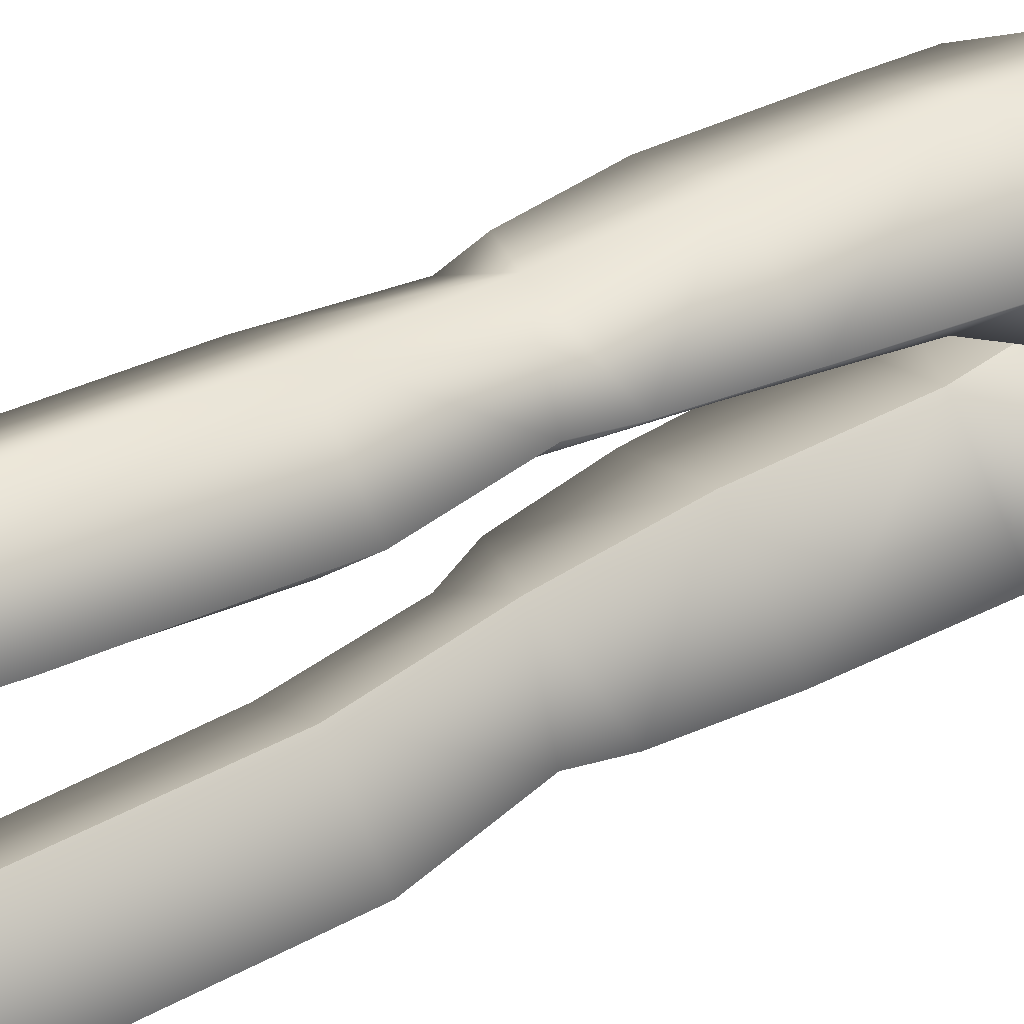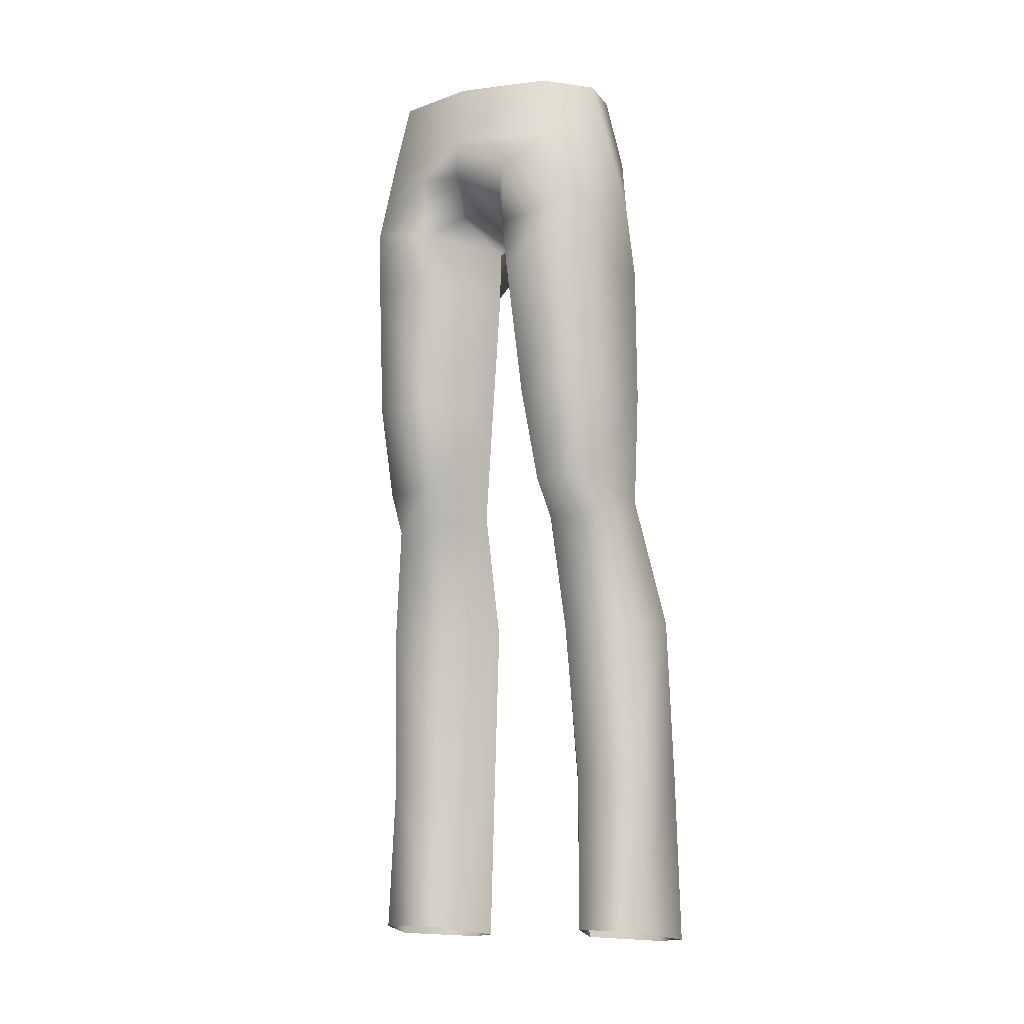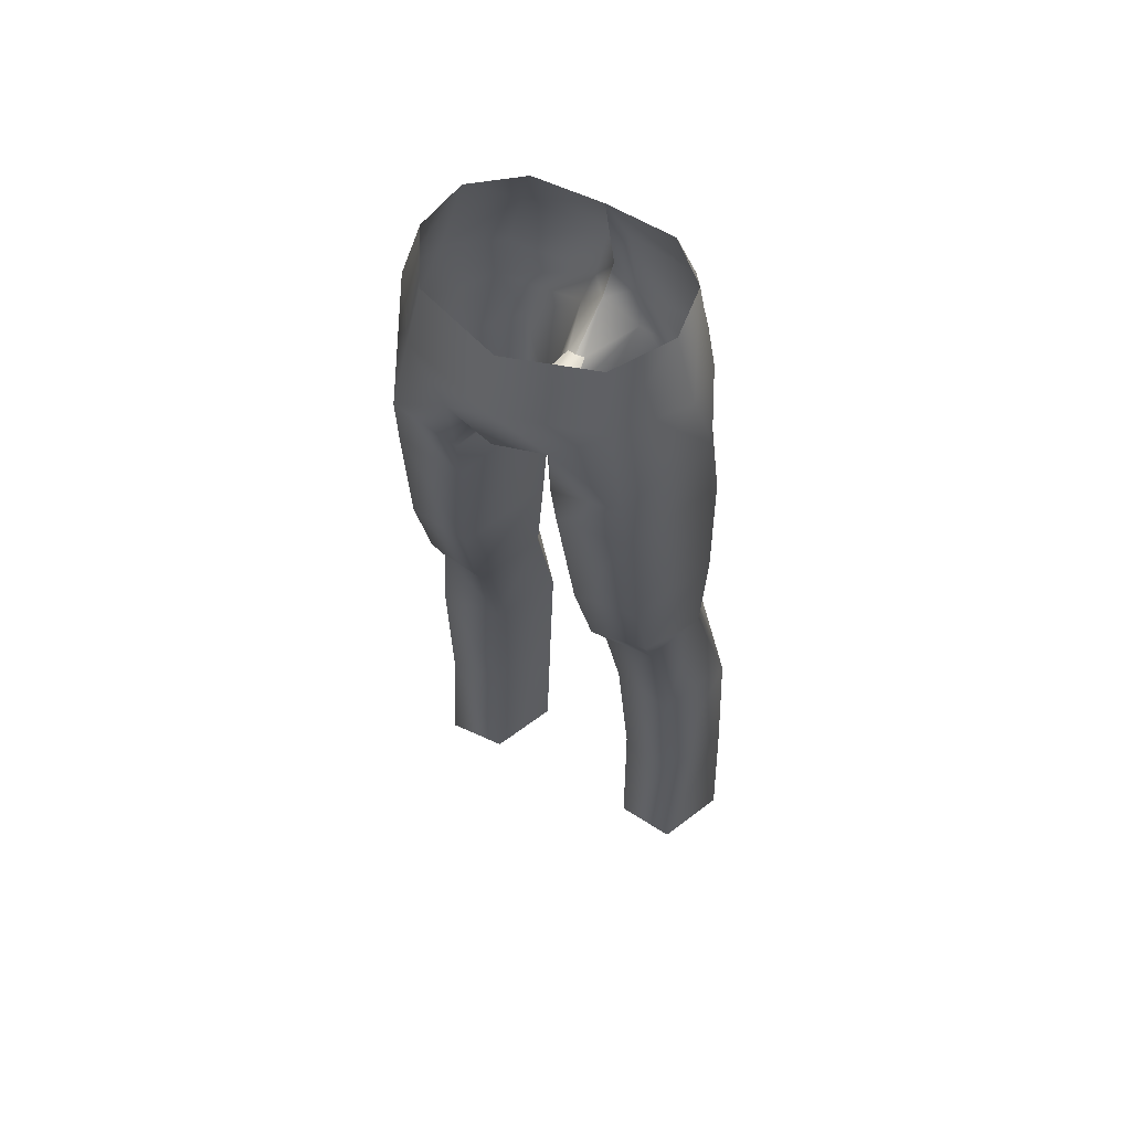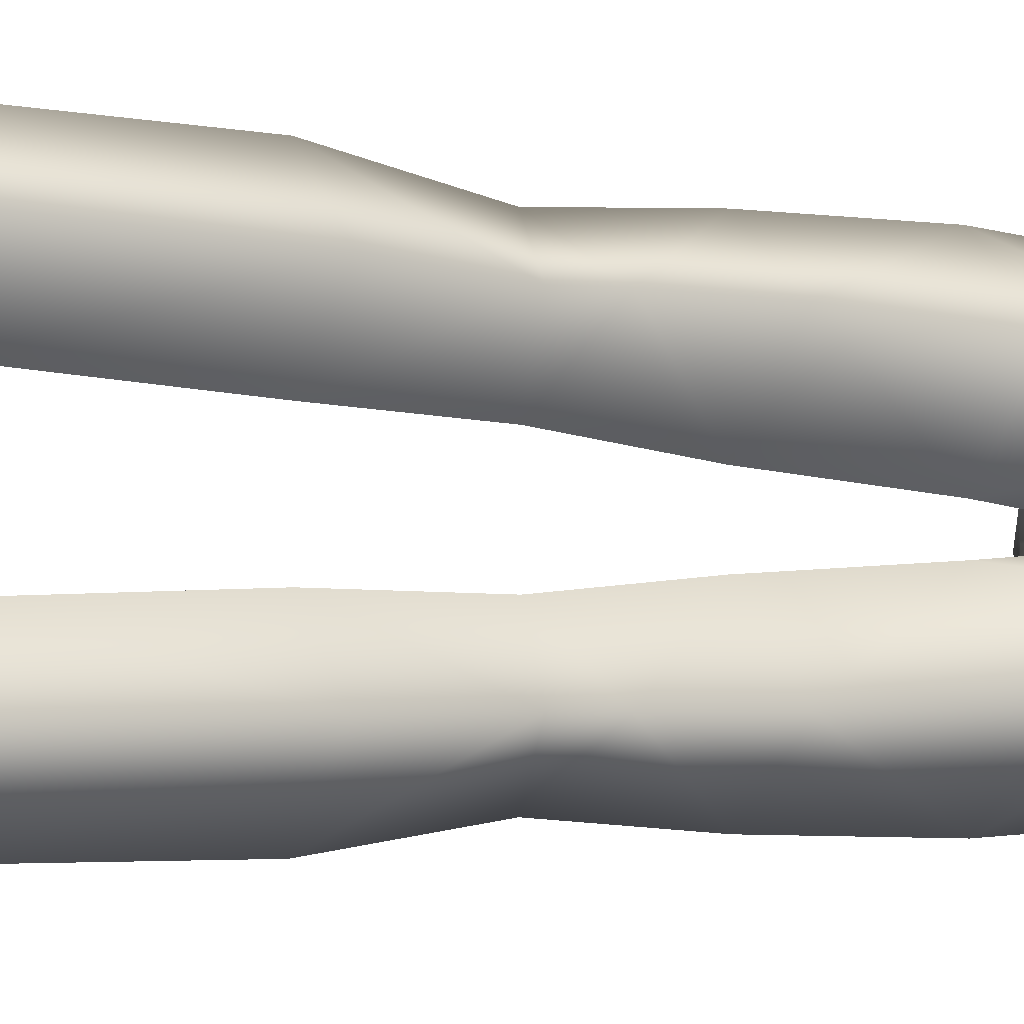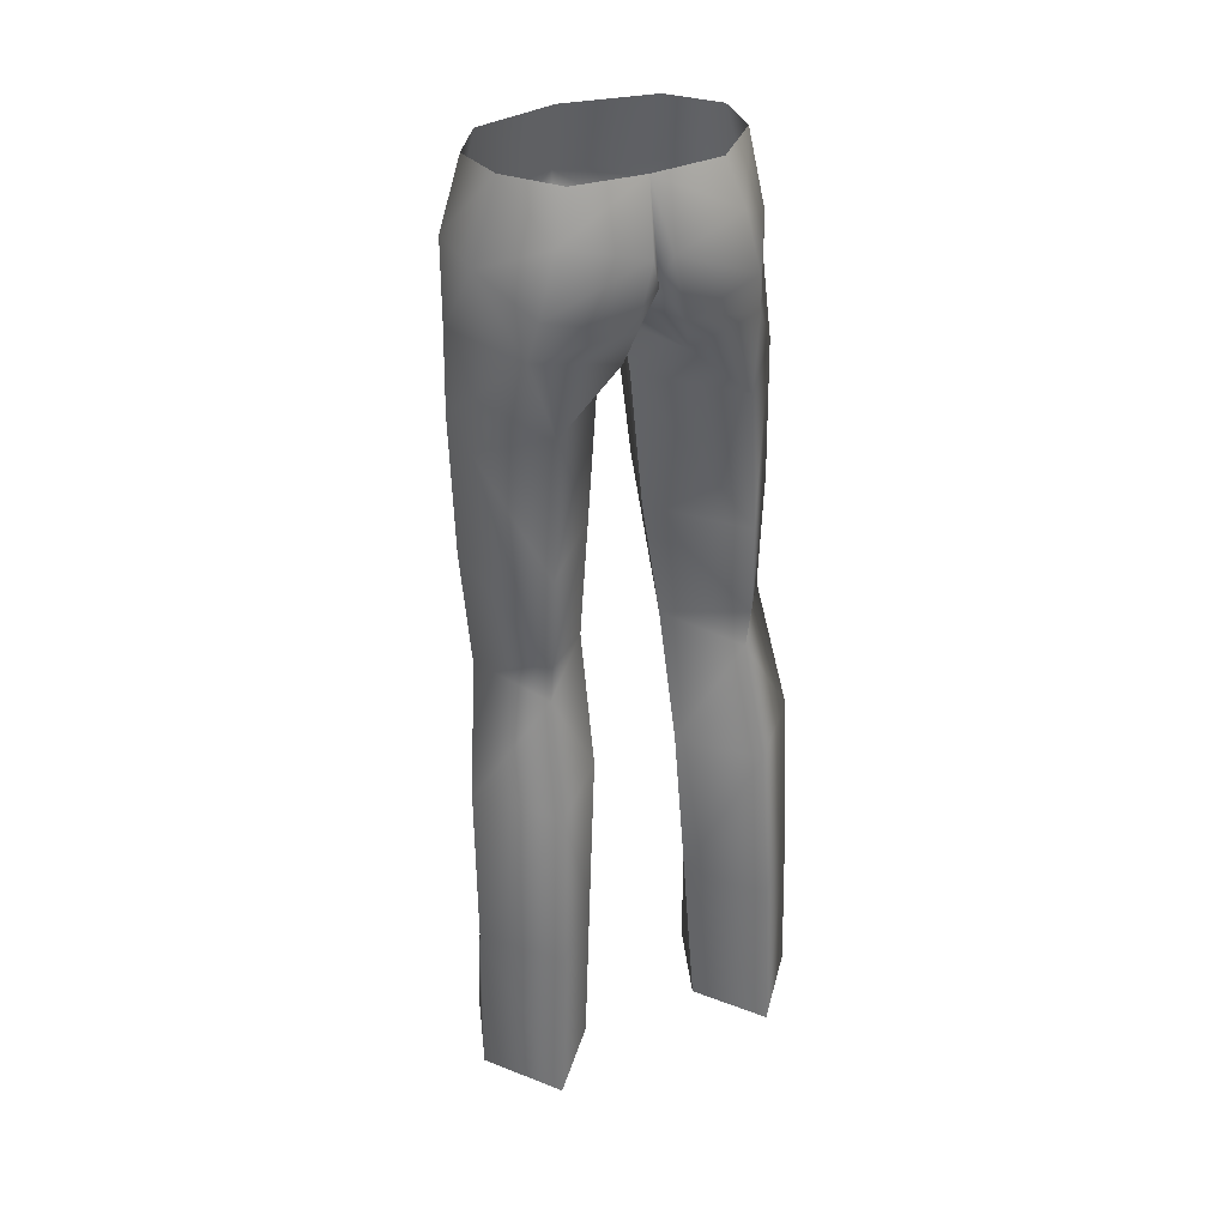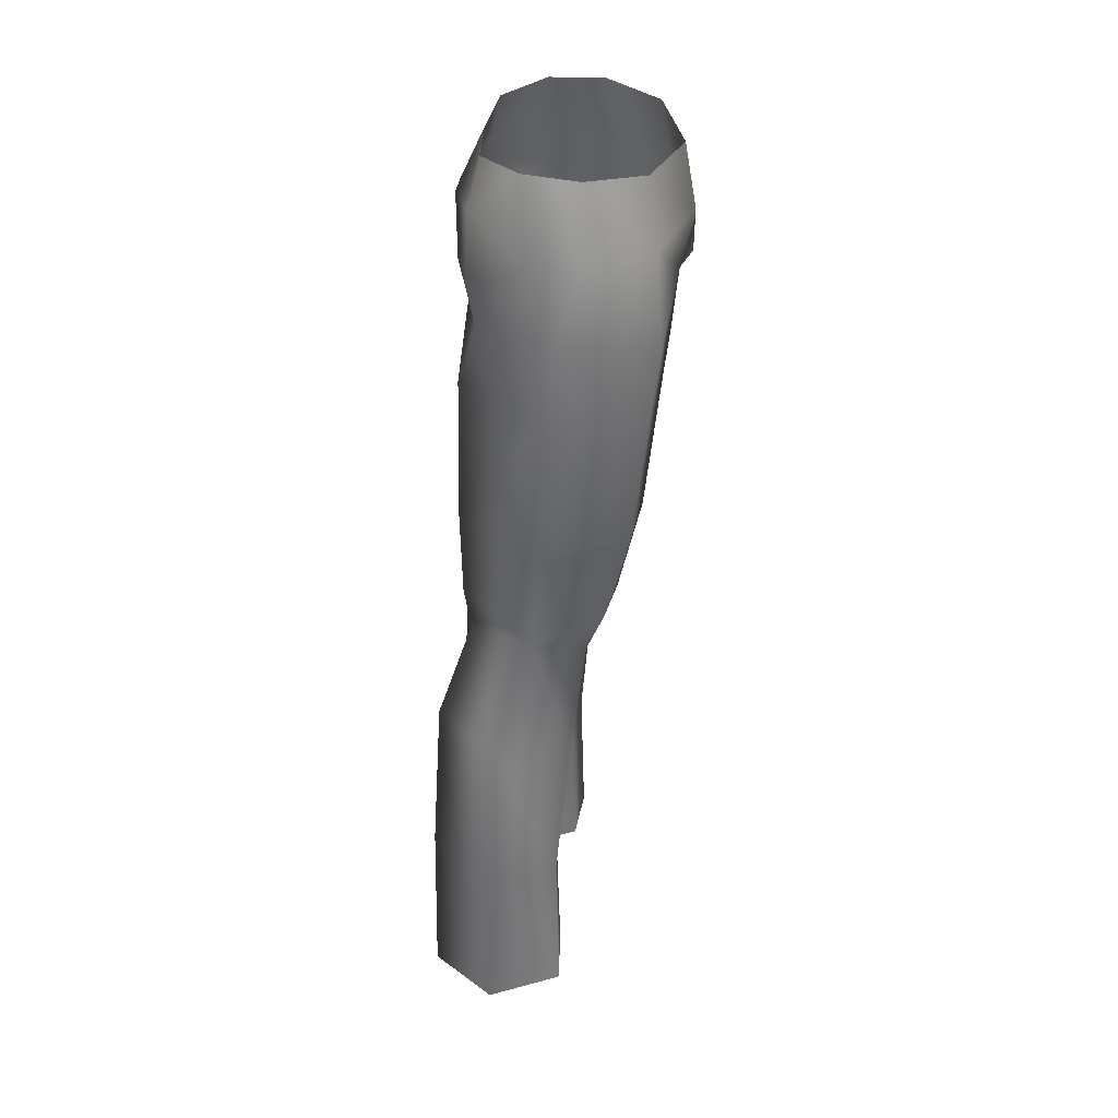
<metadata>
{"format":"obj","ext":"obj","renderer":"f3d","projection":"perspective","resolution":1024,"background":"white","views":[{"elev":37.7,"azim":-119.7,"up":"+Y"},{"elev":-10.8,"azim":118.8,"up":"+Z"},{"elev":57.2,"azim":119.9,"up":"+Z"},{"elev":-4.9,"azim":-114.2,"up":"+Y"},{"elev":35.4,"azim":-115.5,"up":"+Z"},{"elev":34.7,"azim":6.0,"up":"+Z"}]}
</metadata>
<code>
g ka_downbody_001
v -9.077 -0.03967 103
v -3.868 -0.03967 99.85
v -4.091 -0.9691 99.72
v -10.78 -3.318 98.86
v -11.92 -2.383 102.5
v -11.26 -0.03966 105.8
v -12.17 -1.069 109.2
v -9.18 -0.03967 115.8
v -1.177 -1.224 97.66
v -2.043 -1.754 92.48
v -11.08 -10.03 92.77
v -8.889 -11.78 99.95
v -9.886 -11.03 104.3
v -9.891 -9.309 110.9
v -8.706 -7.64 115.9
v -4.361 -12.28 116.2
v -11.34 -10.71 77.73
v -1.791 -17.02 92.51
v -0.7611 -16.46 100.7
v -3.775 -14.63 107.4
v 1.821 -15.47 108.5
v 1.523 -13.09 116
v -2.377 -2.992 77.45
v -11.09 -10.91 67.63
v -2.525 -16.85 77.48
v 6.777 -13.42 77.2
v 8.449 -12.89 92.2
v -3.501 -4.483 64.76
v -10.35 -10.86 62.99
v -3.164 -16.01 64.77
v 4.186 -13.45 67.14
v 5.149 -7.331 67.1
v 7.547 -6.564 77.17
v -7.152 -4.715 50.68
v -14.24 -11.34 51.1
v -6.756 -18.18 50.65
v 0.8212 -14.82 50.19
v 2.363 -13.21 62.75
v -7.998 -5.763 32.57
v -15.28 -12.04 32.8
v -7.825 -18.48 32.58
v -0.6959 -15.47 32.38
v -1.343 -9.181 32.39
v -0.2667 -8.139 50.23
v -15.55 -12.73 13.64
v -8.276 -18.84 14.22
v -0.3132 -16.13 15.4
v -0.8124 -9.446 15.38
v -8.848 -6.784 14.25
v 9.303 -12.43 98.86
v 8.489 -10.69 108.3
v 7.449 -9.474 115.4
v 11.62 -0.03969 108
v 10.36 -0.03969 115
v 9.195 -5.461 92.16
v 9.826 -5.208 97.6
v 10.46 -5.527 104.3
v -2.043 -1.754 92.48
v -1.177 -1.224 97.66
v 5.936 -2.469 100.6
v 11.55 -0.03969 103.5
v -2.377 -2.992 77.45
v -3.501 -4.483 64.76
v 2.77 -7.886 62.69
v -7.152 -4.715 50.68
v -7.998 -5.763 32.57
v -8.848 -6.784 14.25
v -4.091 -0.9691 99.72
v 5.649 -0.03968 100.4
v 5.936 2.372 100.6
v 10.46 5.43 104.3
v -3.868 -0.03967 99.85
v -4.091 0.8728 99.72
v -1.178 1.127 97.66
v 9.824 5.112 97.59
v 9.301 12.34 98.86
v 8.489 10.59 108.3
v 7.449 9.395 115.4
v -2.046 1.657 92.48
v 9.191 5.365 92.15
v 8.445 12.79 92.2
v -0.7623 16.37 100.7
v 1.821 15.37 108.5
v 1.523 13.11 116
v 7.54 6.468 77.16
v 6.77 13.33 77.2
v -1.794 16.93 92.52
v -8.89 11.68 99.95
v -3.775 14.53 107.4
v -2.383 2.896 77.45
v 5.14 7.235 67.1
v 4.177 13.35 67.14
v -2.532 16.75 77.48
v -11.35 10.62 77.74
v -11.08 9.932 92.77
v -3.511 4.387 64.76
v 2.761 7.79 62.69
v 2.354 13.11 62.75
v -3.174 15.92 64.77
v -11.1 10.81 67.64
v -0.2747 8.043 50.24
v 0.8133 14.72 50.19
v -6.764 18.08 50.65
v -10.36 10.76 62.99
v -7.16 4.619 50.68
v -1.349 9.085 32.39
v -0.7018 15.37 32.38
v -7.831 18.39 32.59
v -14.25 11.24 51.1
v -8.004 5.666 32.57
v -0.8163 9.35 15.38
v -0.317 16.04 15.4
v -8.28 18.74 14.22
v -15.56 12.64 13.64
v -15.29 11.95 32.8
v -8.851 6.688 14.25
v -4.361 12.2 116.2
v -9.891 9.213 110.9
v -8.706 7.561 115.9
v -9.18 -0.03967 115.8
v -12.17 0.9724 109.2
v -11.26 -0.03966 105.8
v -9.886 10.93 104.3
v -11.92 2.287 102.5
v -9.077 -0.03967 103
v -10.78 3.221 98.86
v -4.091 0.8728 99.72
v -3.868 -0.03967 99.85
v -2.046 1.657 92.48
v -1.178 1.127 97.66
v -2.383 2.896 77.45
v -3.511 4.387 64.76
v -7.16 4.619 50.68
v -8.004 5.666 32.57
v -8.851 6.688 14.25
f 1 2 3
f 1 3 4
f 4 5 1
f 5 6 1
f 7 6 5
f 8 6 7
f 3 9 4
f 9 10 4
f 4 10 11
f 4 11 12
f 5 4 12
f 5 12 13
f 5 13 7
f 7 13 14
f 8 7 14
f 14 15 8
f 16 15 14
f 17 11 10
f 18 11 17
f 12 11 18
f 12 18 19
f 20 12 19
f 13 12 20
f 14 13 20
f 16 14 20
f 16 20 21
f 21 22 16
f 10 23 17
f 24 17 23
f 25 17 24
f 17 25 18
f 18 25 26
f 26 27 18
f 19 18 27
f 23 28 24
f 24 28 29
f 24 29 30
f 24 30 25
f 25 30 31
f 31 26 25
f 26 31 32
f 32 33 26
f 27 26 33
f 28 34 29
f 29 34 35
f 29 35 36
f 29 36 30
f 37 30 36
f 38 30 37
f 30 38 31
f 32 31 38
f 35 34 39
f 39 40 35
f 35 40 41
f 41 36 35
f 36 41 42
f 42 37 36
f 37 42 43
f 43 44 37
f 38 37 44
f 39 45 40
f 40 45 41
f 41 45 46
f 41 46 47
f 41 47 42
f 42 47 48
f 48 43 42
f 39 49 45
f 20 19 21
f 21 19 50
f 50 51 21
f 22 21 51
f 51 52 22
f 52 51 53
f 53 54 52
f 27 50 19
f 50 27 55
f 55 56 50
f 57 50 56
f 57 51 50
f 51 57 53
f 33 55 27
f 58 55 33
f 56 55 58
f 58 59 56
f 60 56 59
f 57 56 60
f 60 61 57
f 57 61 53
f 33 62 58
f 62 33 32
f 32 63 62
f 32 64 63
f 63 64 44
f 63 44 65
f 65 44 43
f 43 66 65
f 38 64 32
f 44 64 38
f 43 48 66
f 66 48 67
f 60 59 68
f 69 60 68
f 69 61 60
f 69 70 61
f 70 71 61
f 71 53 61
f 68 72 69
f 69 72 73
f 73 70 69
f 70 73 74
f 70 74 75
f 71 70 75
f 71 75 76
f 71 76 77
f 77 53 71
f 53 77 78
f 78 54 53
f 75 74 79
f 79 80 75
f 76 75 80
f 80 81 76
f 82 76 81
f 76 82 83
f 83 77 76
f 77 83 84
f 84 78 77
f 85 80 79
f 81 80 85
f 85 86 81
f 87 81 86
f 81 87 82
f 88 82 87
f 89 82 88
f 89 83 82
f 79 90 85
f 91 85 90
f 86 85 91
f 91 92 86
f 93 86 92
f 86 93 87
f 87 93 94
f 94 95 87
f 88 87 95
f 90 96 91
f 91 96 97
f 91 97 98
f 98 92 91
f 99 92 98
f 92 99 93
f 93 99 100
f 100 94 93
f 96 101 97
f 98 97 101
f 101 102 98
f 98 102 99
f 102 103 99
f 104 99 103
f 100 99 104
f 96 105 101
f 106 101 105
f 102 101 106
f 106 107 102
f 103 102 107
f 107 108 103
f 109 103 108
f 104 103 109
f 105 110 106
f 106 110 111
f 107 106 111
f 111 112 107
f 108 107 112
f 108 112 113
f 108 113 114
f 115 108 114
f 108 115 109
f 110 116 111
f 117 84 83
f 83 89 117
f 117 89 118
f 117 118 119
f 120 119 118
f 118 121 120
f 120 121 122
f 89 123 118
f 121 118 123
f 124 121 123
f 121 124 122
f 124 125 122
f 125 124 126
f 126 127 125
f 125 127 128
f 123 89 88
f 124 123 88
f 124 88 126
f 126 88 95
f 126 95 129
f 130 126 129
f 127 126 130
f 129 95 94
f 94 131 129
f 131 94 100
f 100 132 131
f 100 104 132
f 132 104 133
f 104 109 133
f 134 133 109
f 109 115 134
f 134 115 114
f 134 114 135

</code>
